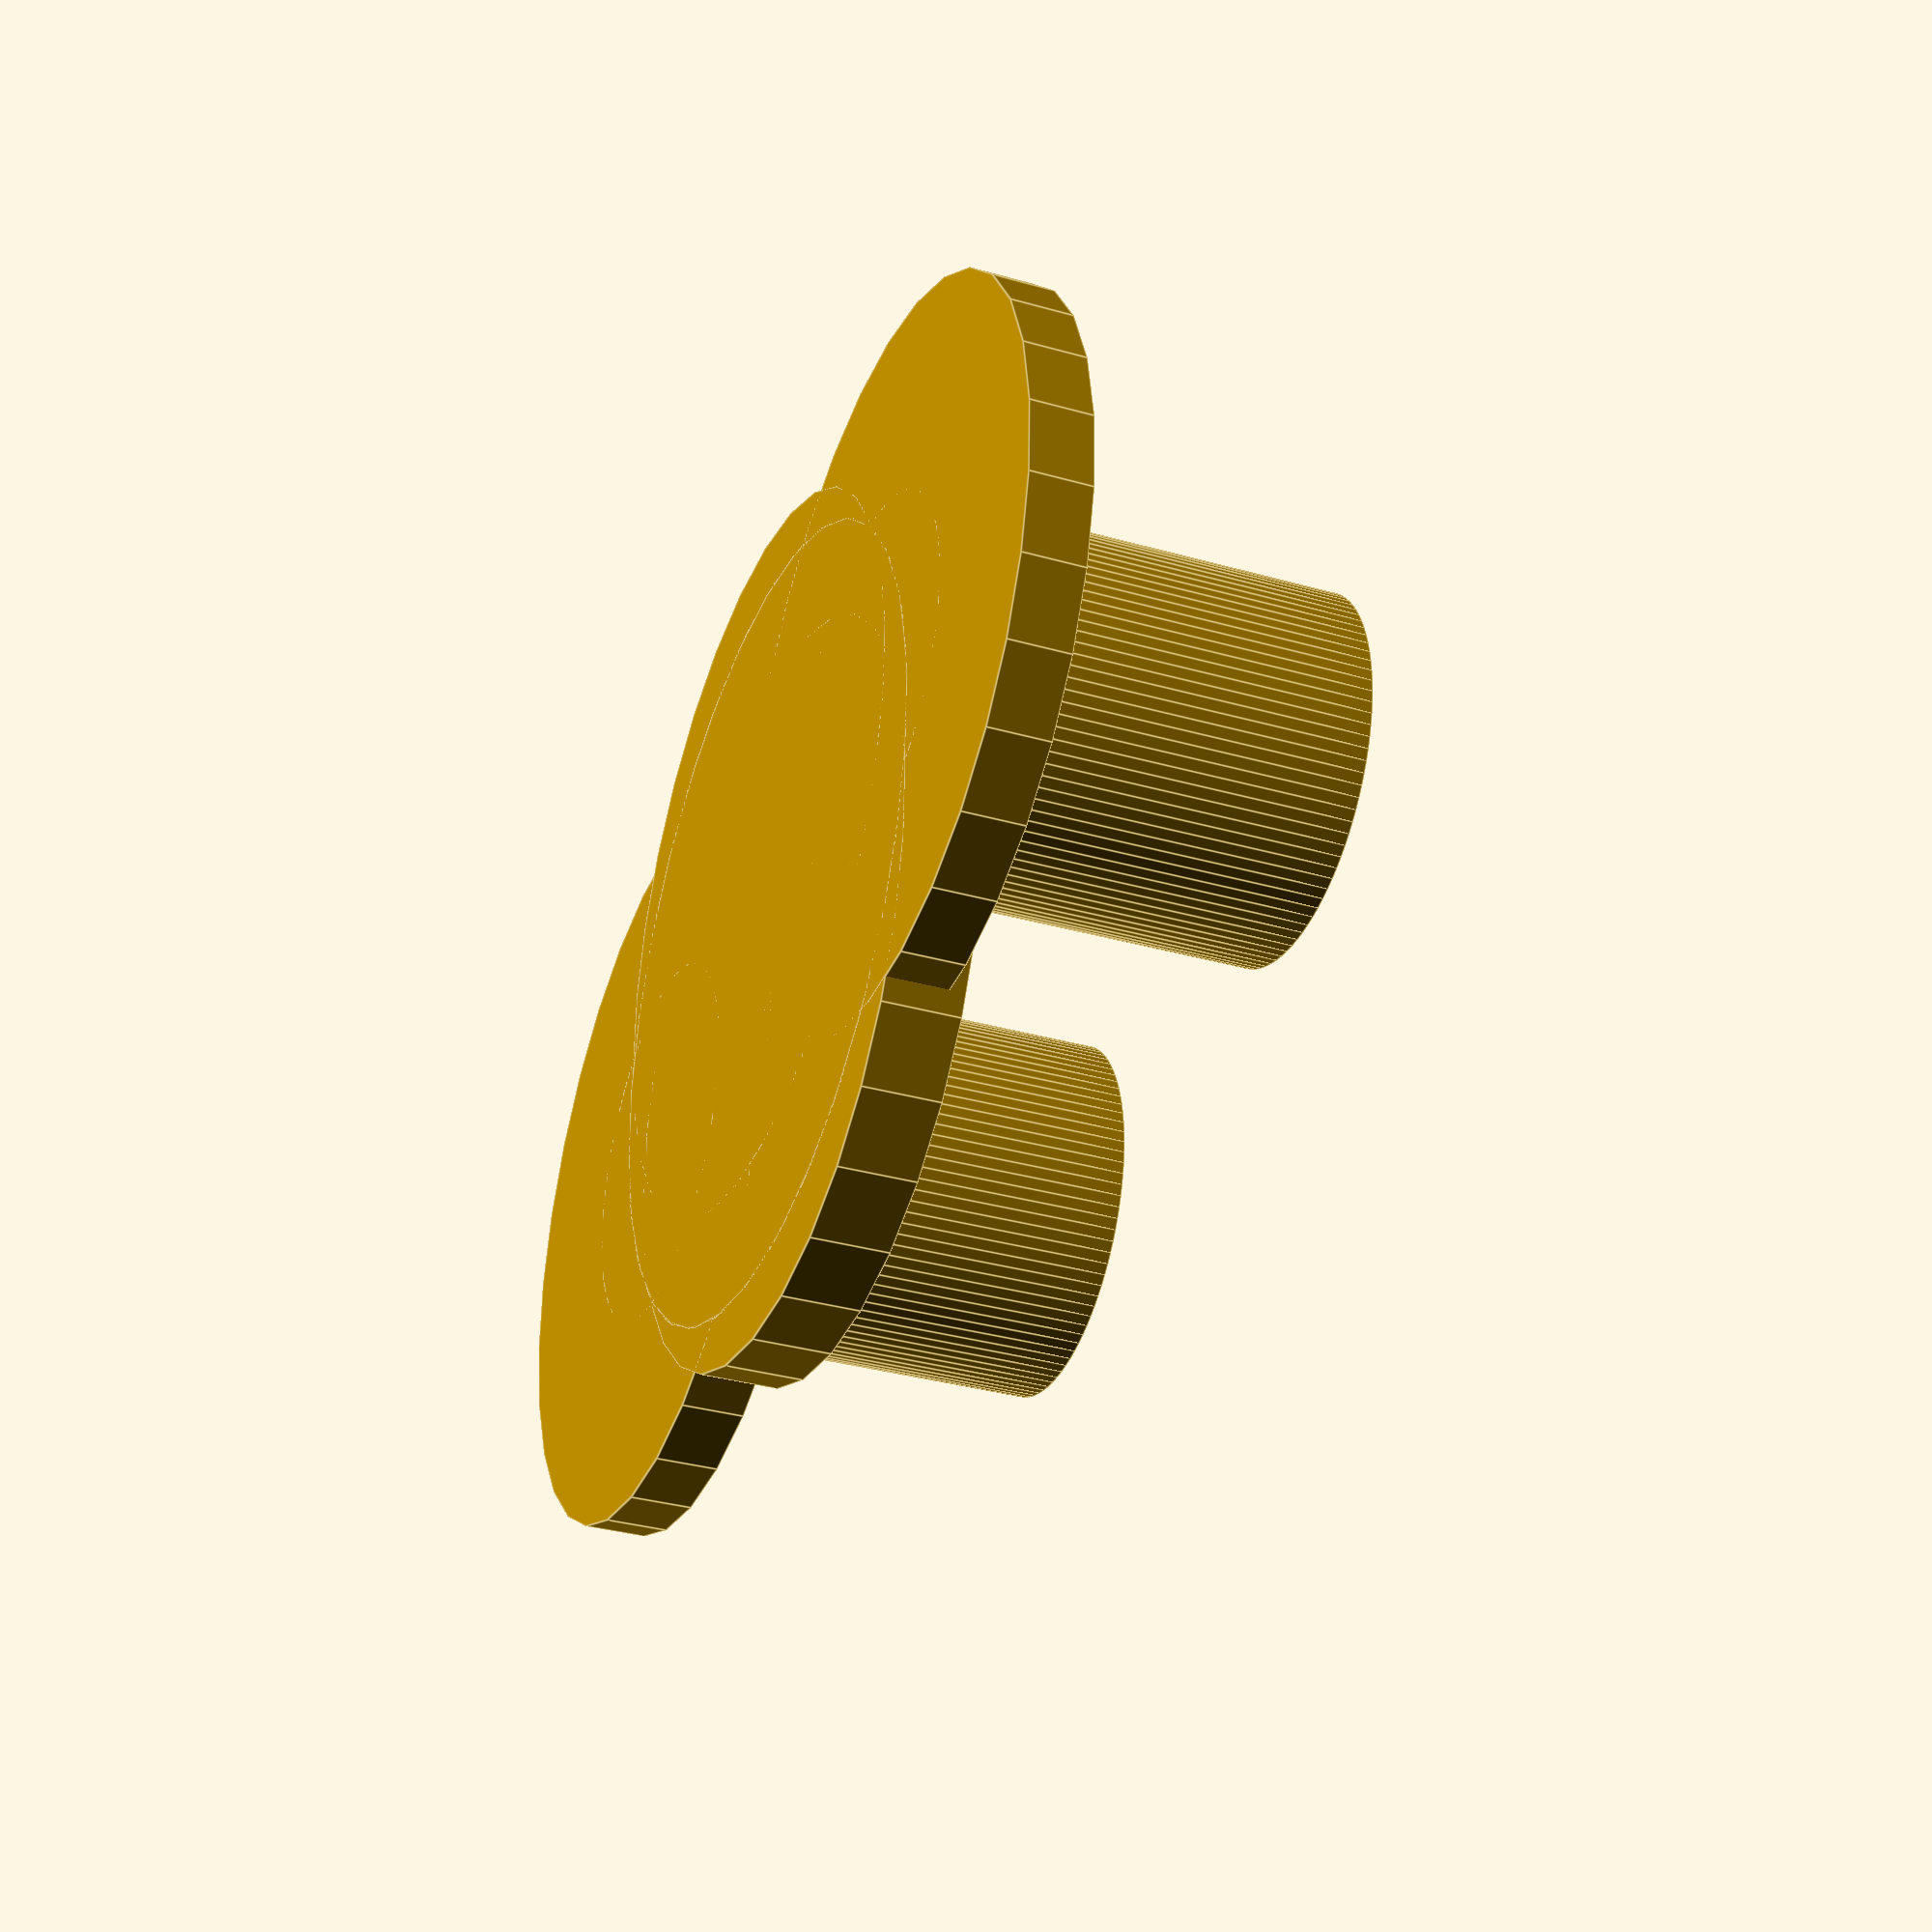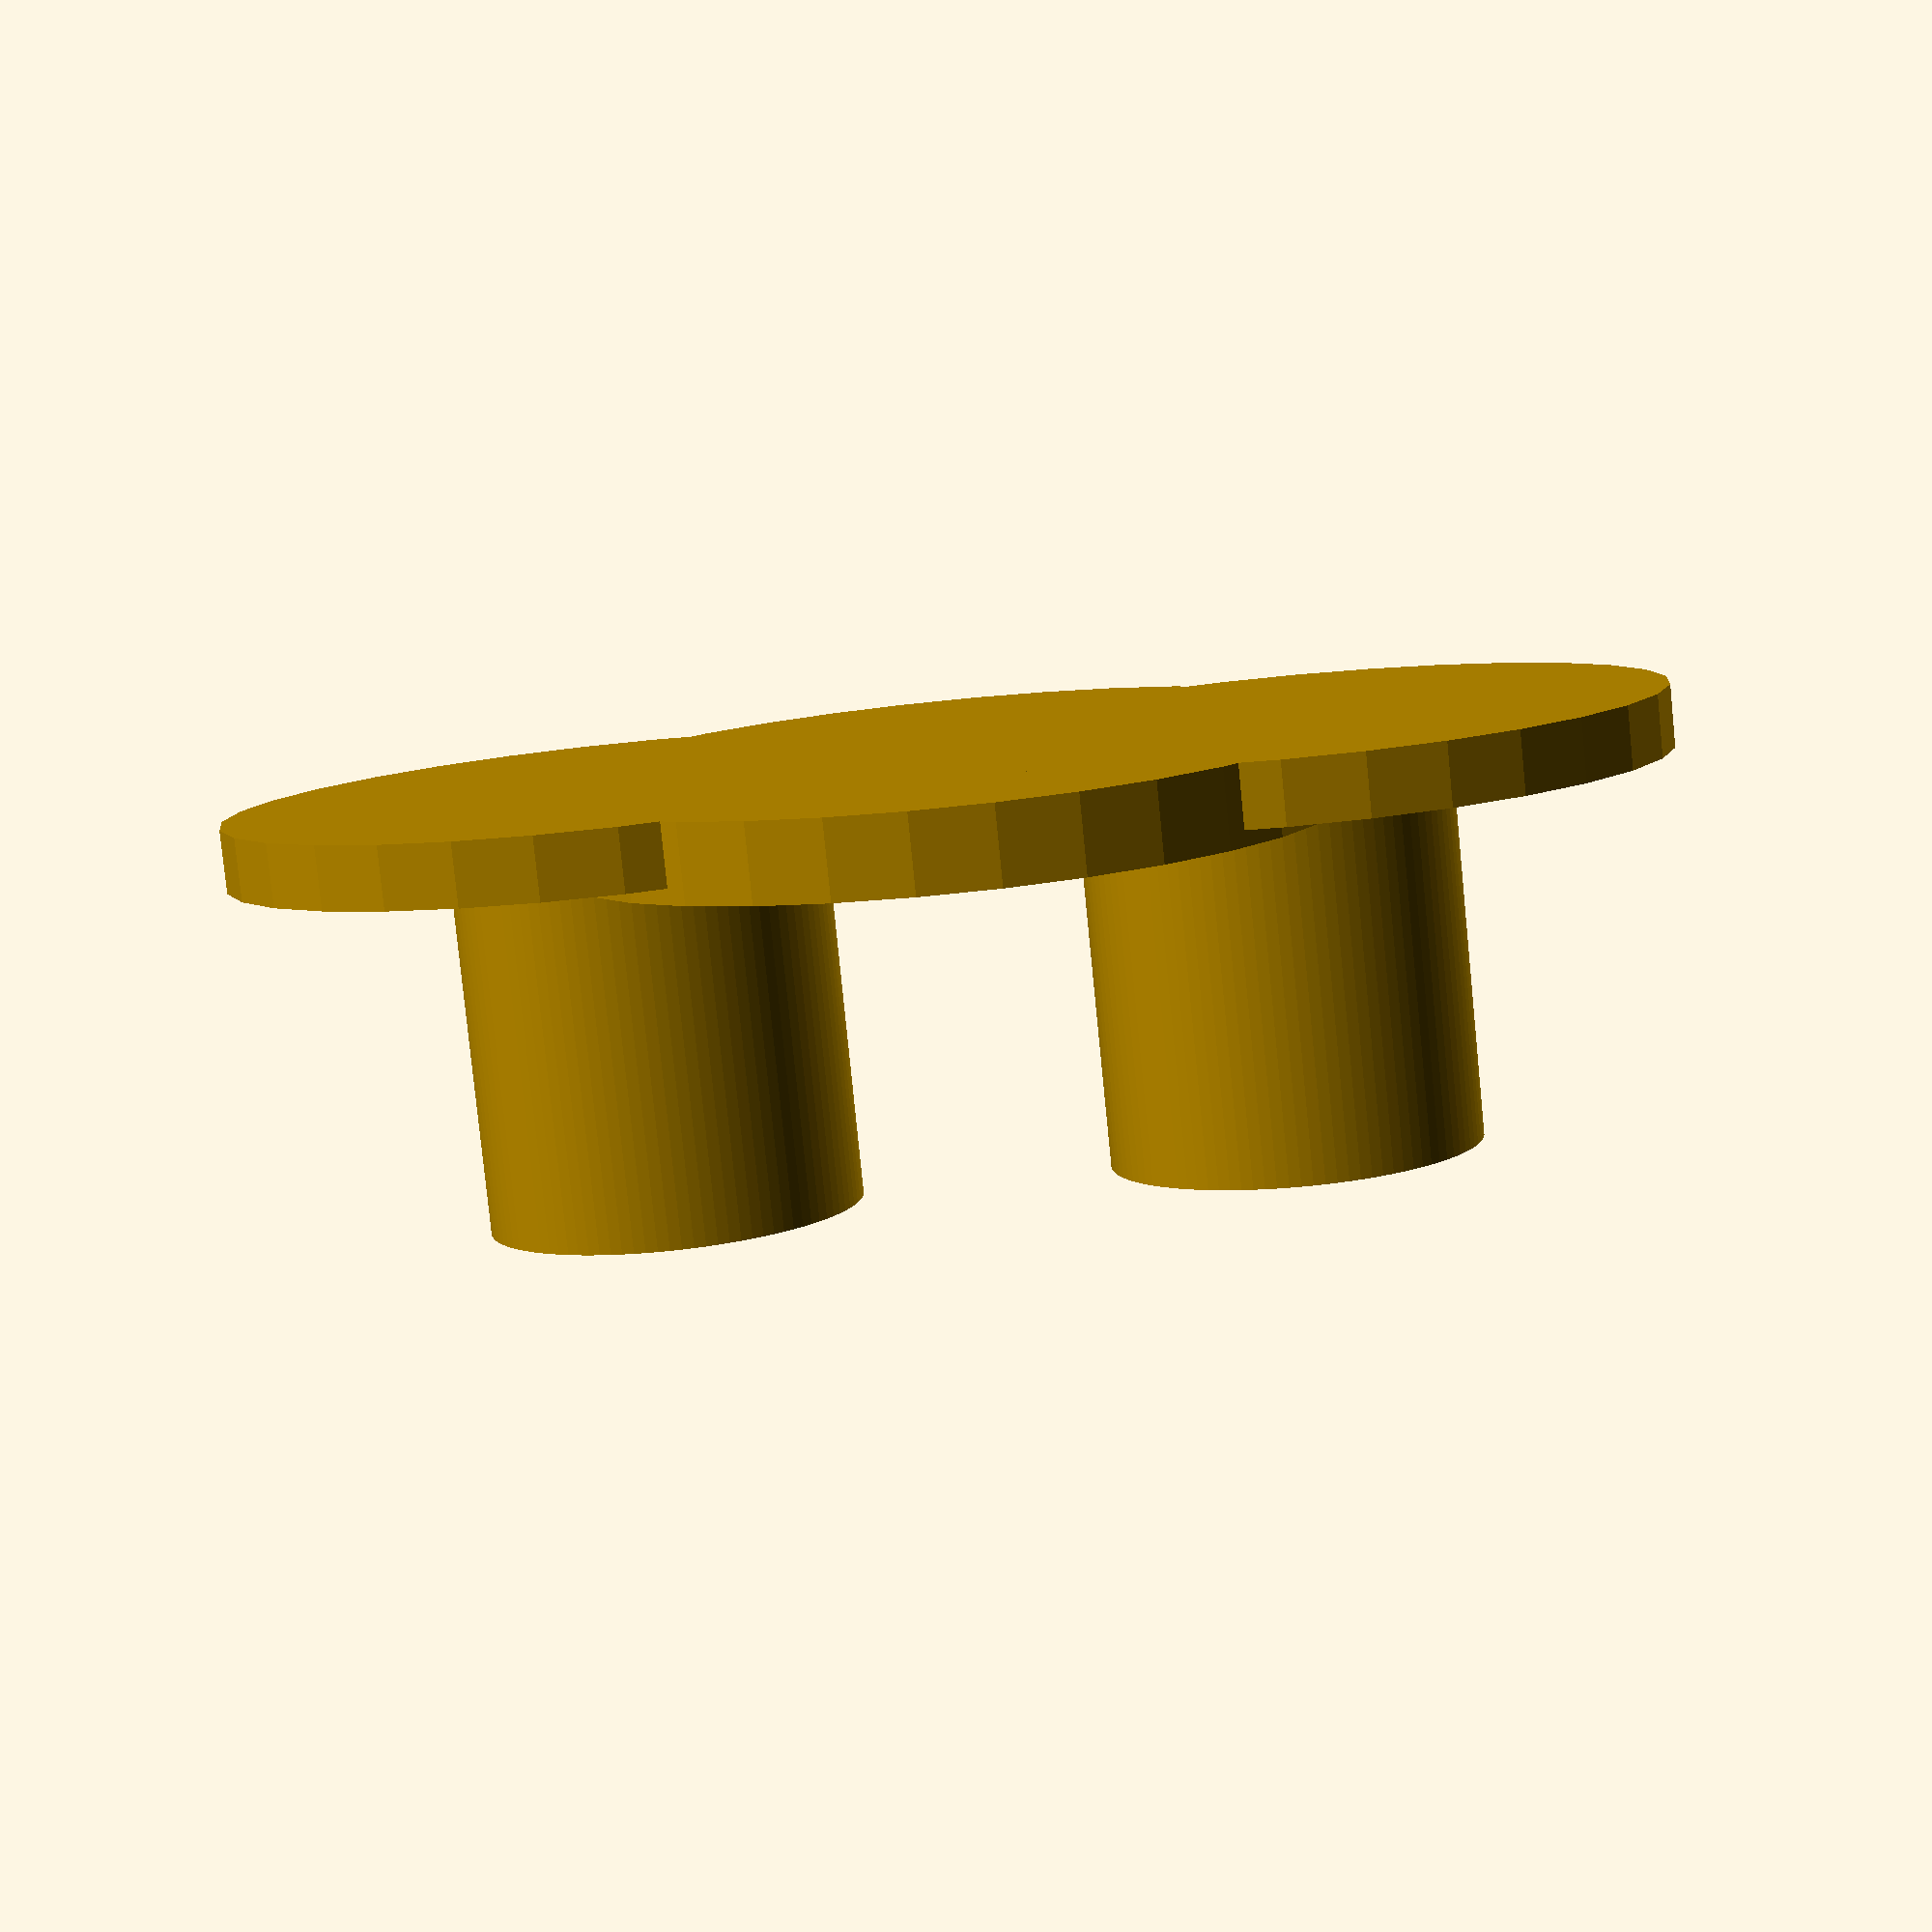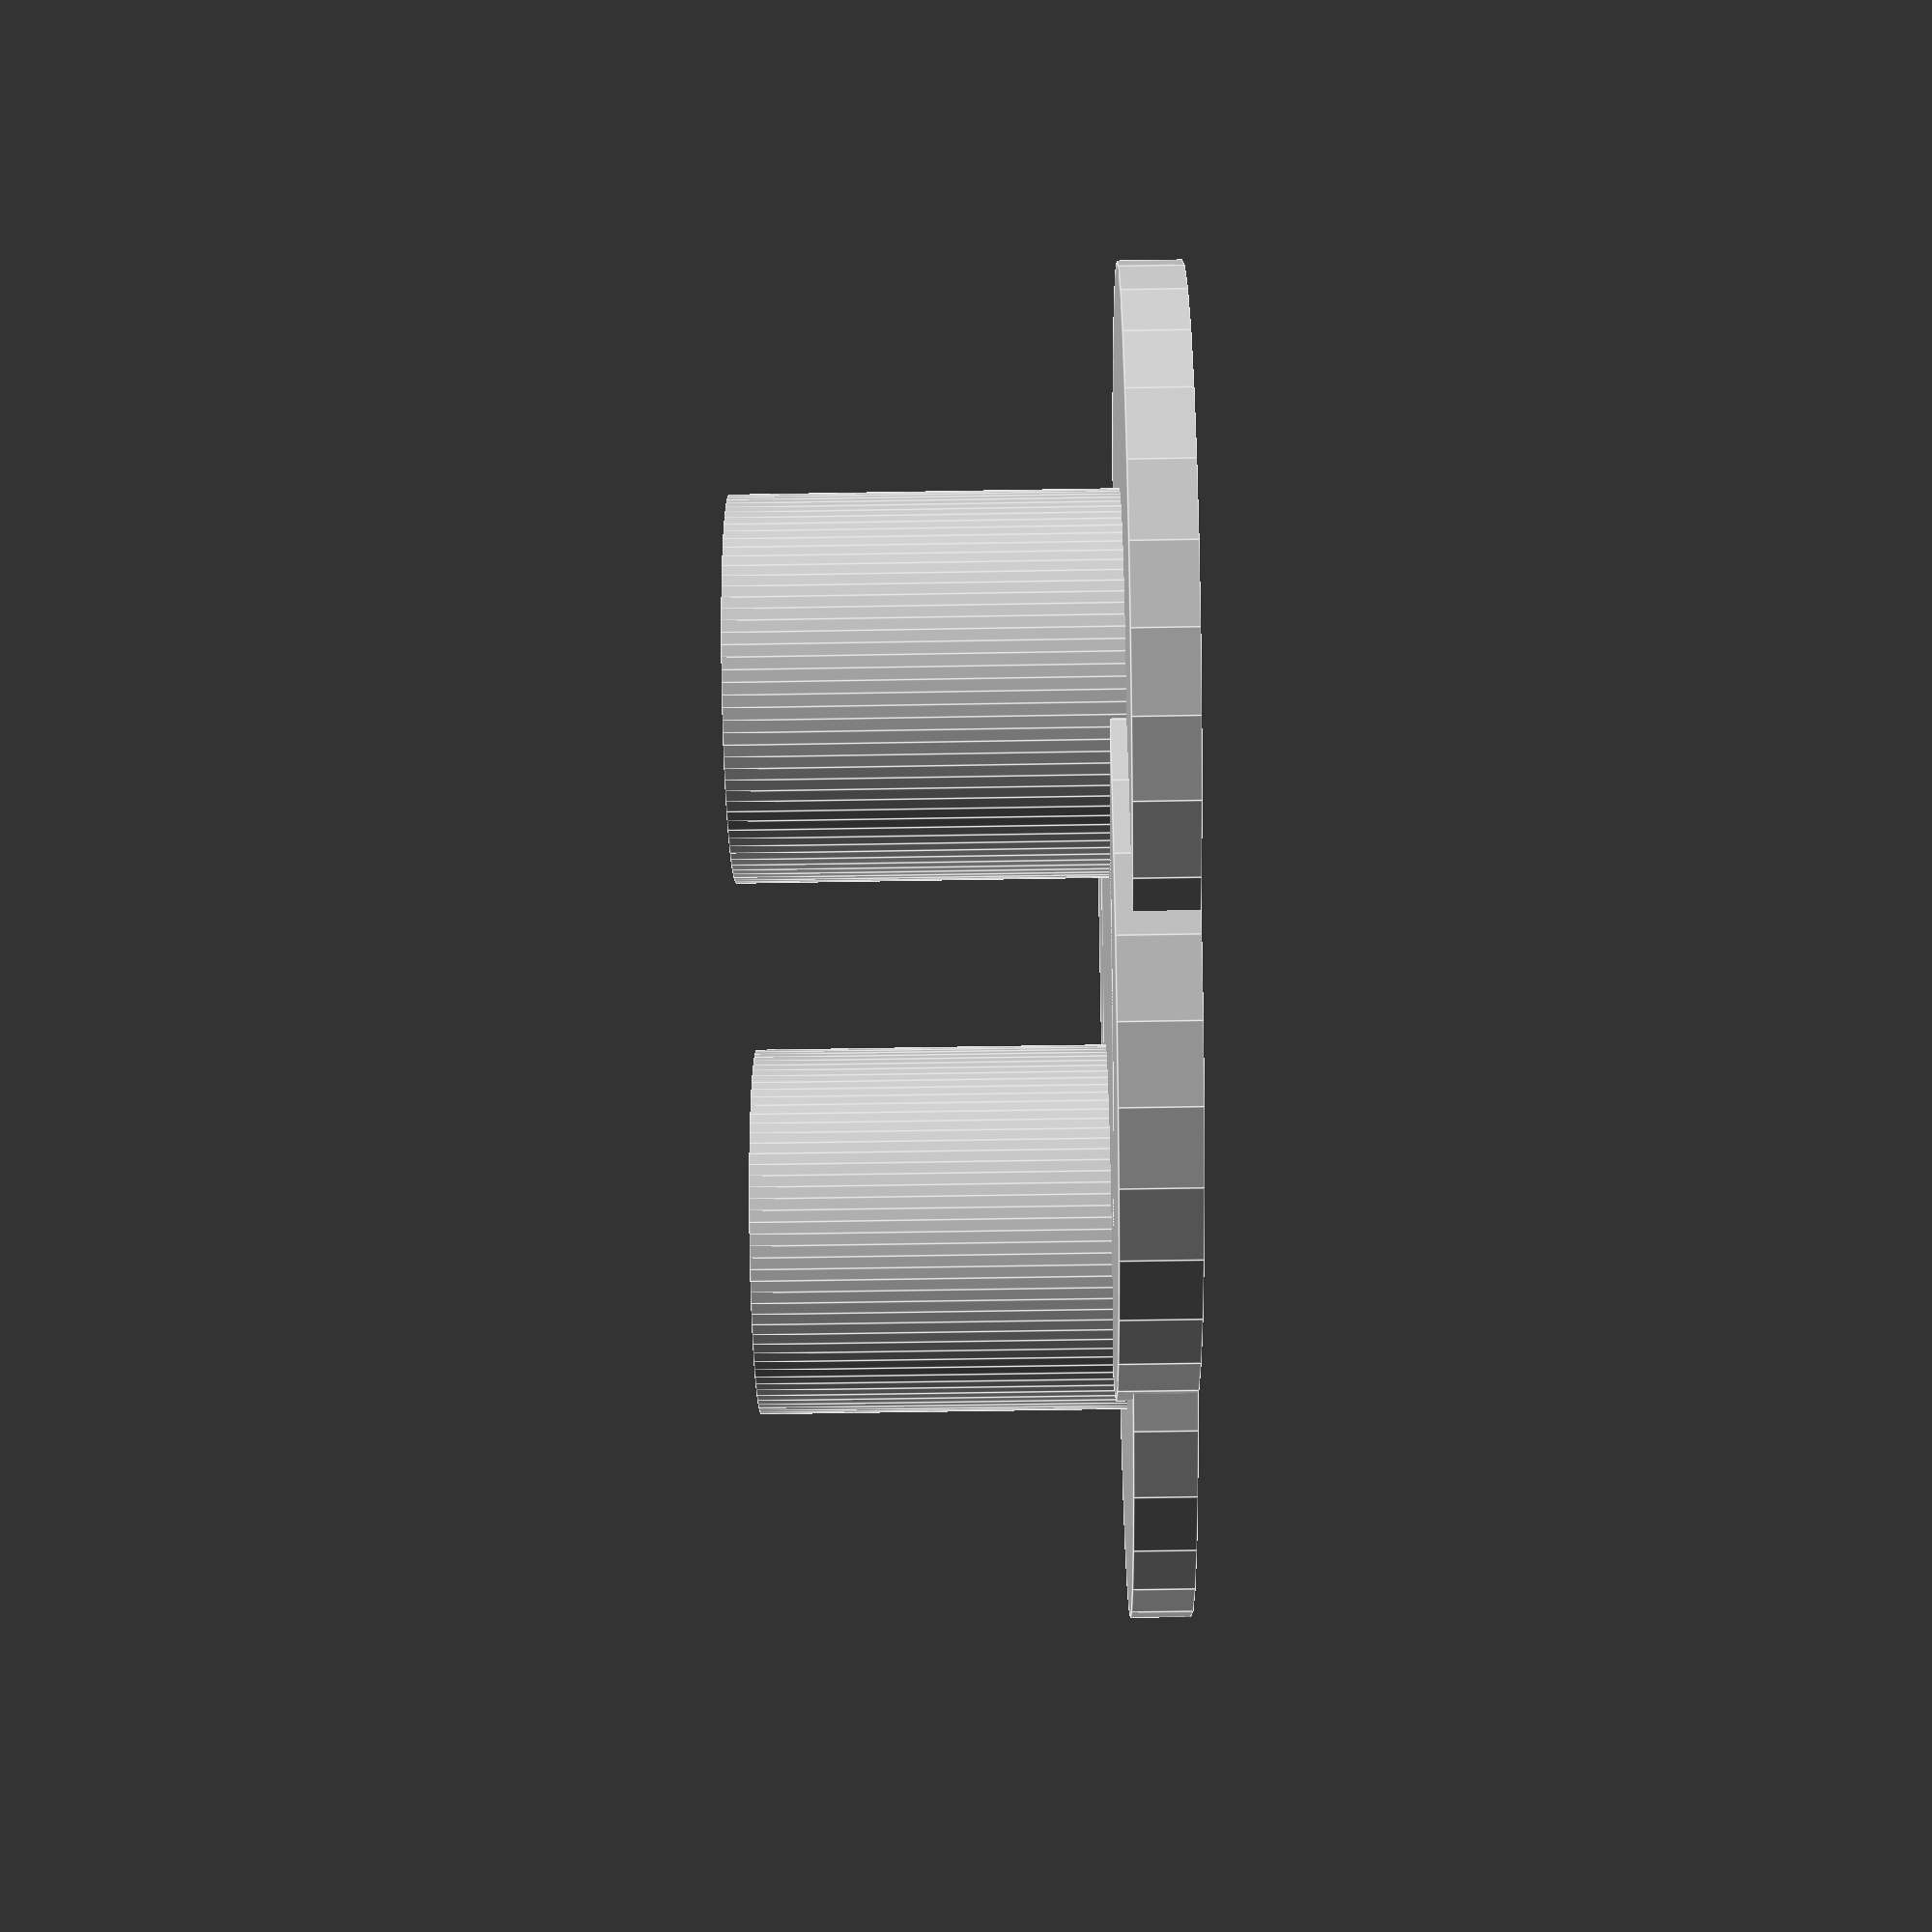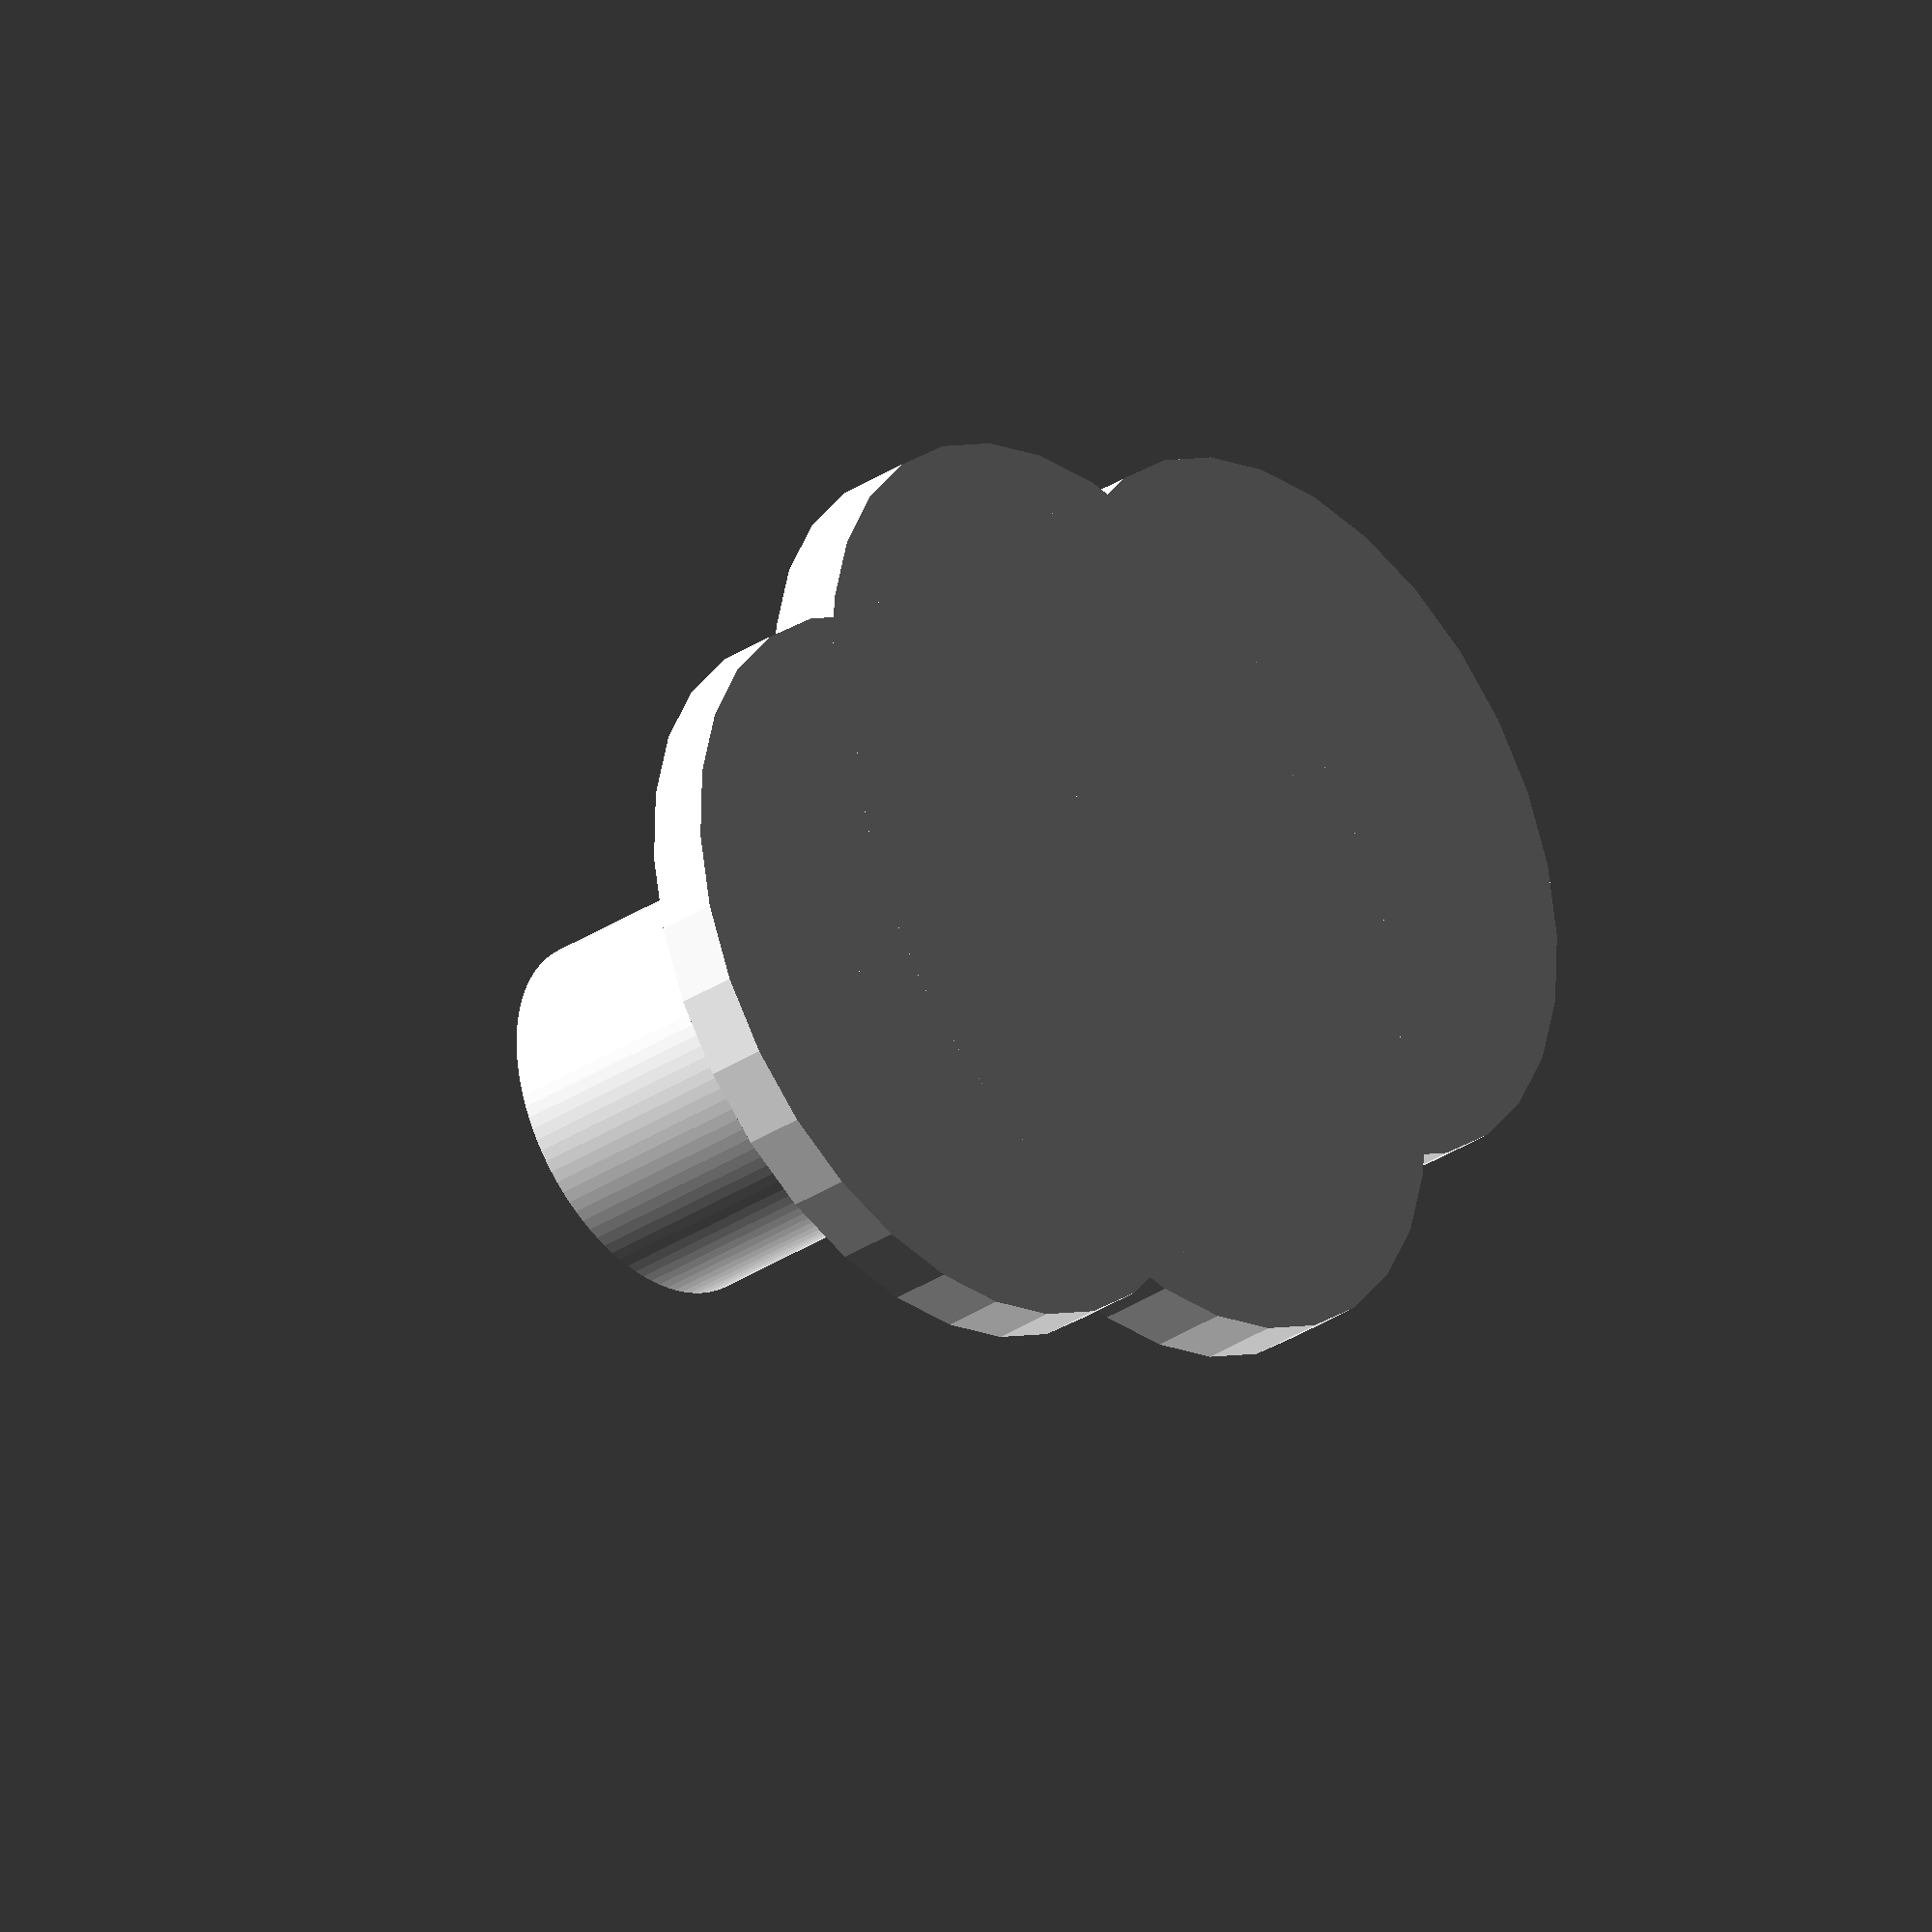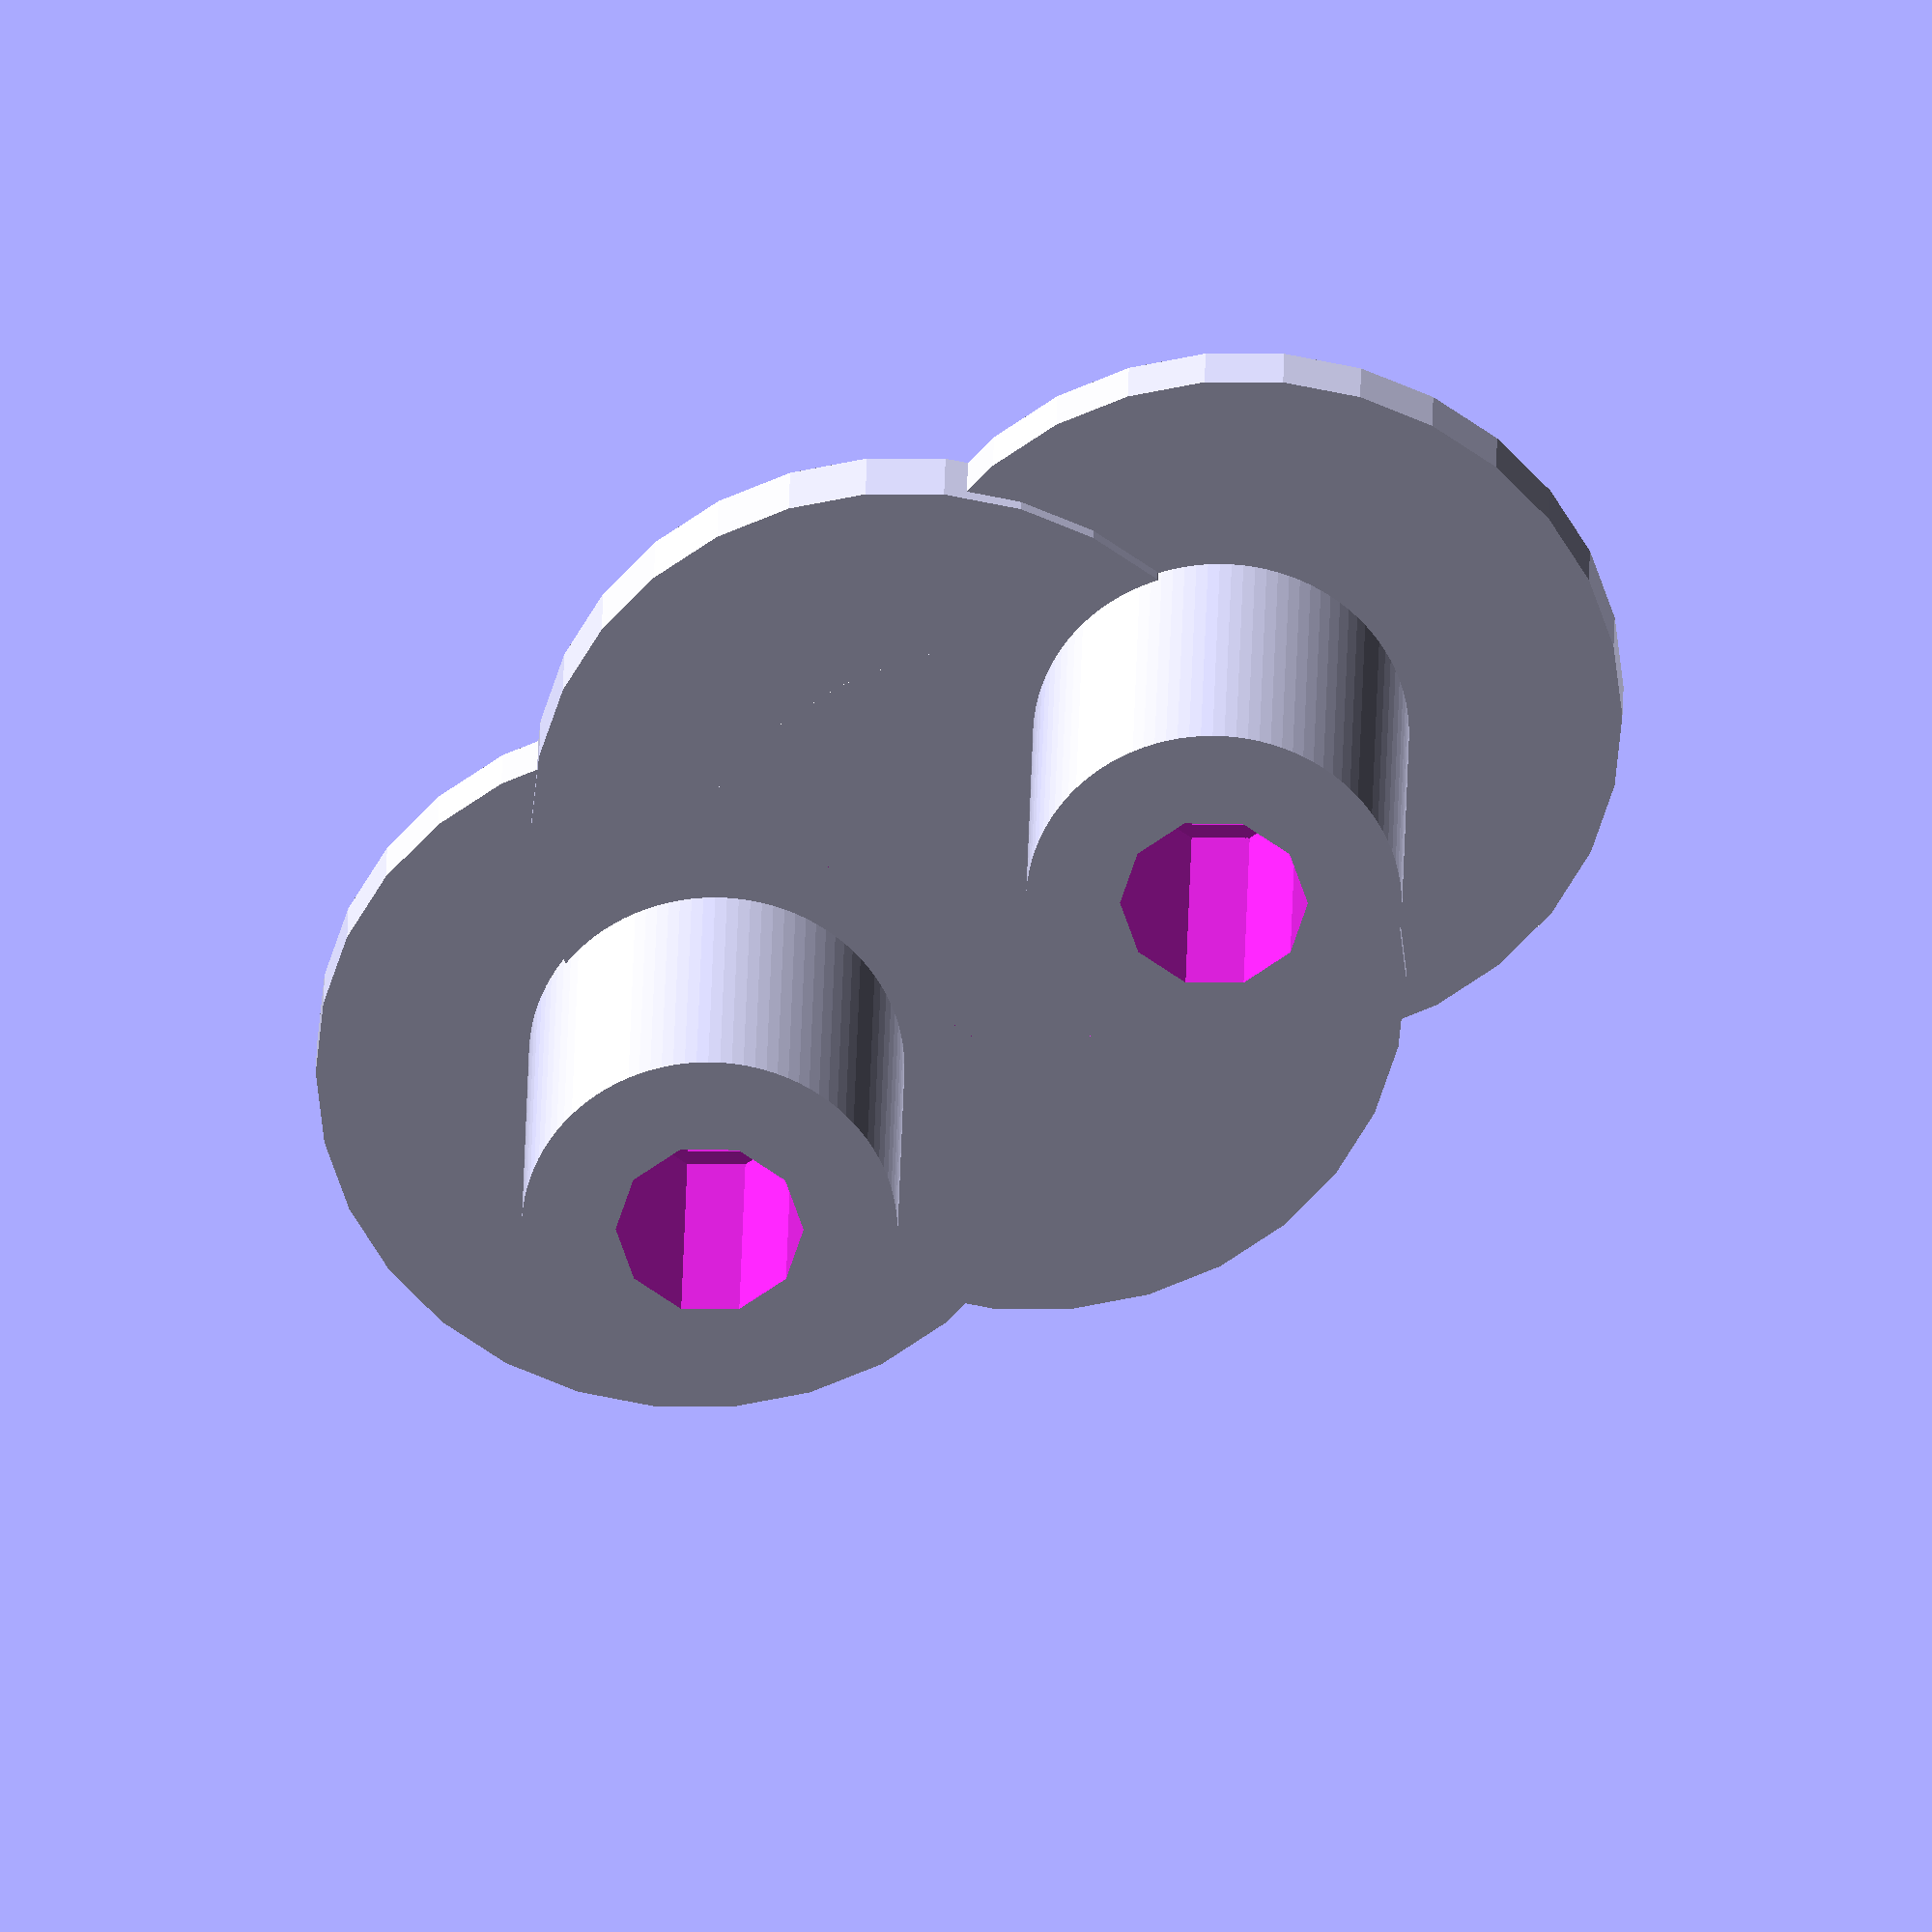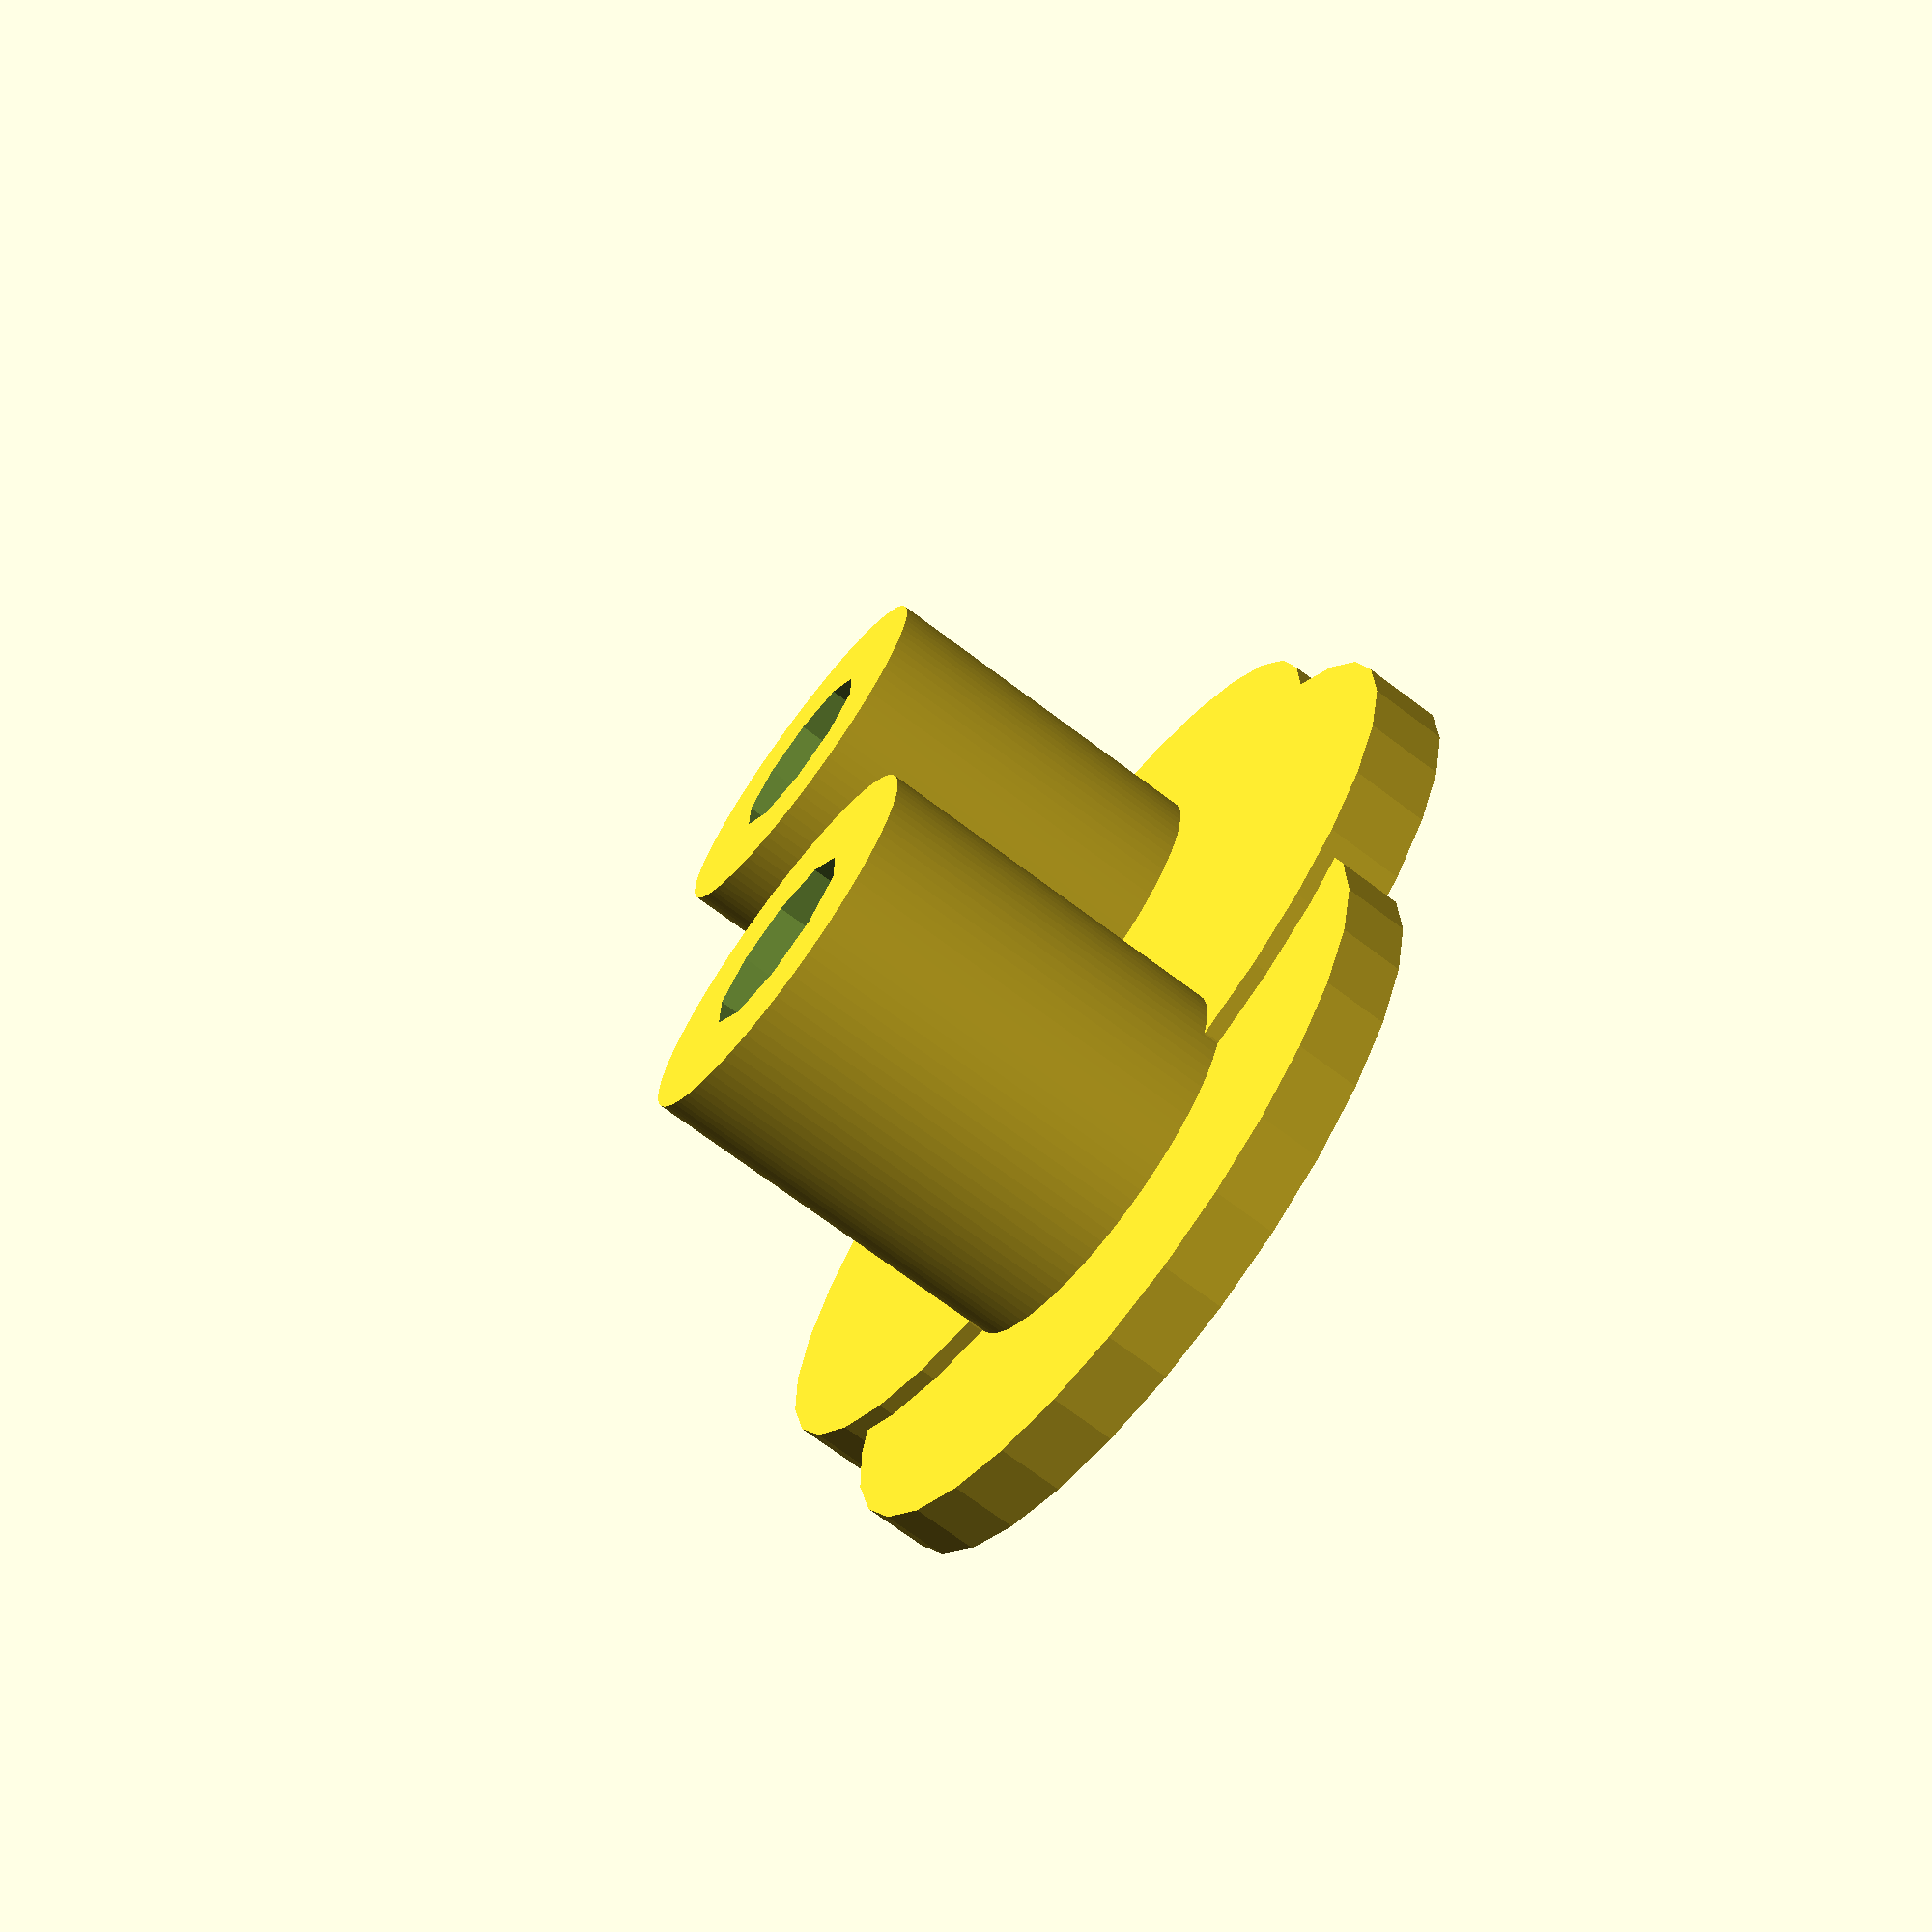
<openscad>
module flange(diameter, thickness) {
    cylinder(h = thickness, d = diameter);
}

module coupling_segment(inner_diameter, outer_diameter, length) {
    difference() {
        cylinder(h = length, d = outer_diameter);
        translate([0, 0, -1]) 
            cylinder(h = length + 2, d = inner_diameter);
    }
}

// Adjusted detailed_coupling_segment to match original model's proportions and structure
module detailed_coupling_segment(inner_diameter, outer_diameter, length) {
    difference() {
        cylinder(h = length, d = outer_diameter, $fn=100);
        translate([0, 0, -1])
            cylinder(h = length + 2, d = inner_diameter);
        
        for (i = [1:3]) {
            translate([0, 0, i])
                cylinder(h = 0.9, d = outer_diameter - i*1.5, $fn=100); // Reduced thickness and adjusted gap
        }
    }
}

// Incorporating changes to improve alignment and shape accuracy
module flexible_coupling() {
    flange_diameter = 24;
    flange_thickness = 2;
    coupling_length = 10;
    coupling_inner_diameter = 6;
    coupling_outer_diameter = 12;
    spacer_thickness = 2.5; // Slight adjustment to spacer thickness
    
    for (i = [-1, 1]) {
        translate([i * coupling_length, 0, 0])
            detailed_coupling_segment(coupling_inner_diameter, coupling_outer_diameter, coupling_length + 4); // Reduced overall length to enhance proportion
        
        translate([i * (coupling_length + flange_thickness/2), 0, 0])
            flange(flange_diameter, flange_thickness); // Kept consistent, as indicated
    }
    
    for (i = [-1, 1]) {
        translate([0, i * (spacer_thickness + 0.8), 0]) { // Adjusted translation for better spacing alignment
            difference(){
                flange(flange_diameter, spacer_thickness);
                translate([0, 0, 1])
                    cylinder(h = spacer_thickness - 0.8, d = coupling_inner_diameter); // Tweaked to reduce thickness
            }
        }
    }
    
    for (angle = [0, 45]) {
        rotate([0, 0, angle])
            translate([0, spacing * spacer_thickness, 0]) {
                flange(flange_diameter + 2, spacer_thickness - 0.9); // Adjusted for sharper edges
            }
    }
}

flexible_coupling();

</openscad>
<views>
elev=33.0 azim=195.9 roll=248.4 proj=p view=edges
elev=261.1 azim=1.0 roll=354.3 proj=p view=solid
elev=53.4 azim=173.5 roll=91.1 proj=p view=edges
elev=213.1 azim=40.1 roll=47.9 proj=o view=solid
elev=332.8 azim=143.6 roll=1.1 proj=o view=wireframe
elev=251.4 azim=270.2 roll=127.0 proj=p view=wireframe
</views>
